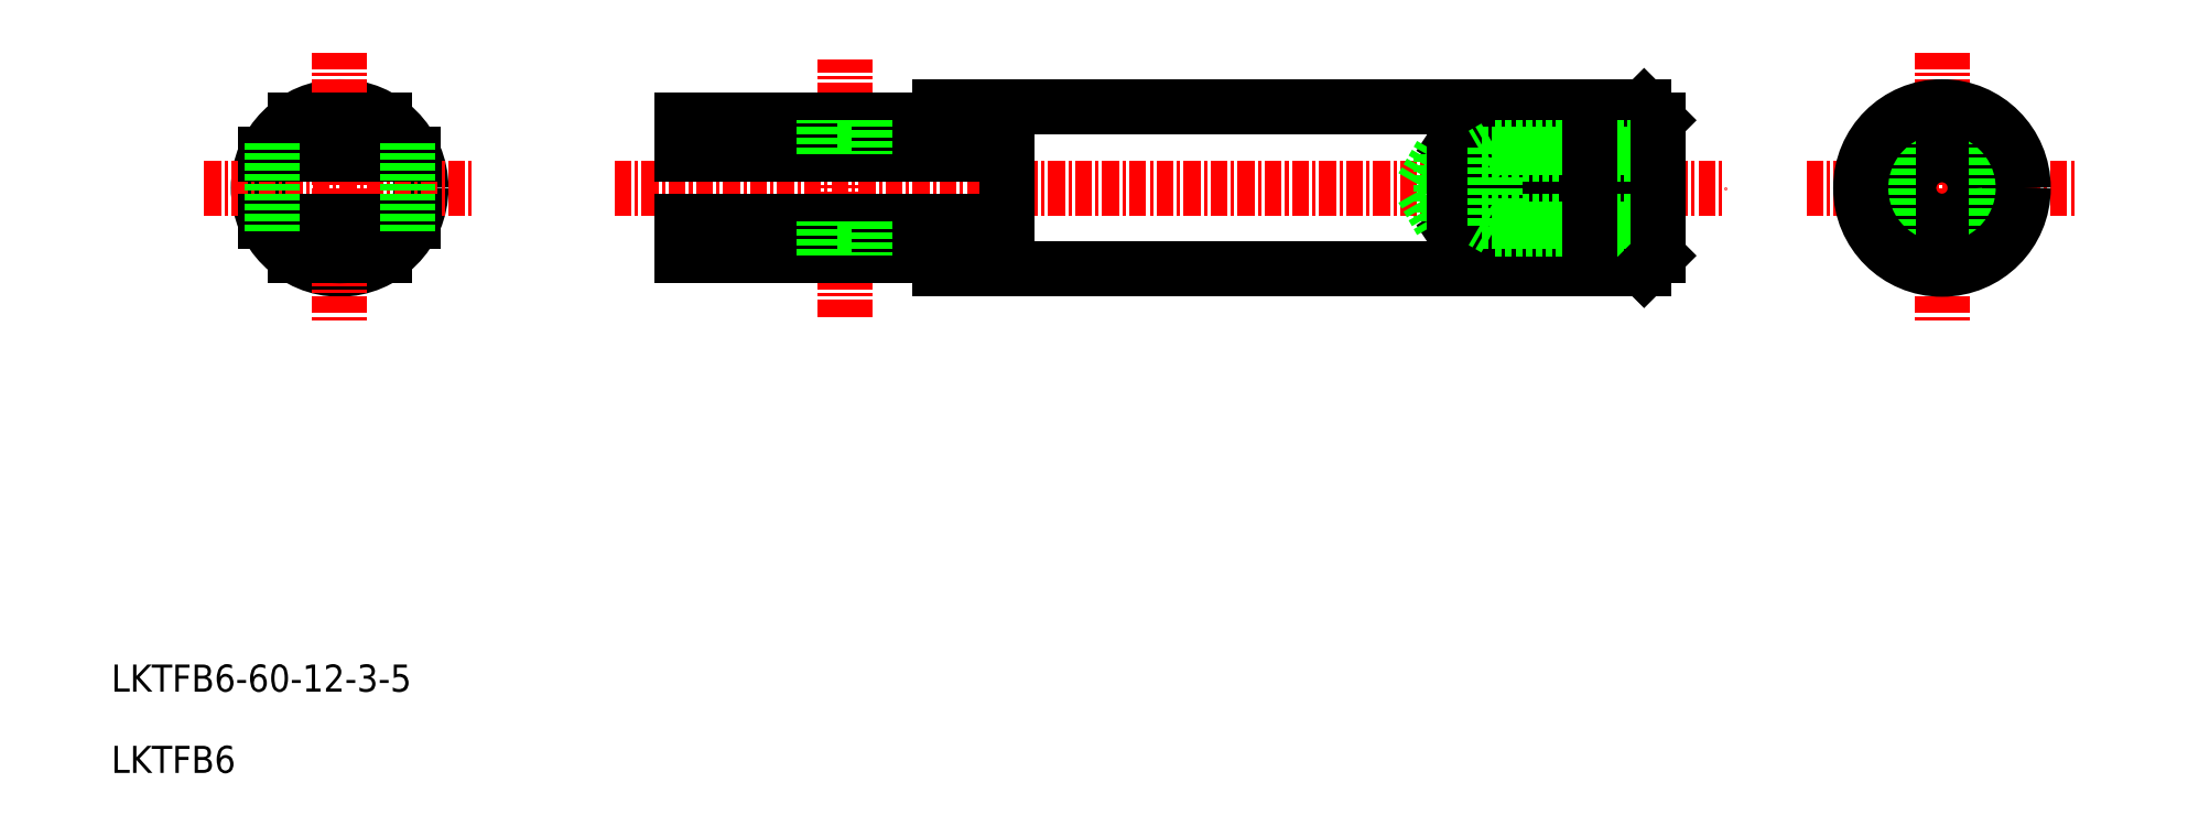
<metadata>
{"format":"dxf","ext":"dxf","renderer":"ezdxf+matplotlib","layout":"modelspace","background":"white","min_lineweight":24,"dpi":150}
</metadata>
<code>
0
SECTION
2
ENTITIES
0
LINE
8
0
10
297.8
20
-20.13
30
0
11
349.8
21
-20.13
31
0
0
LINE
8
0
10
297.8
20
-8.126
30
0
11
349.8
21
-8.126
31
0
0
LINE
8
CENTER
10
273.8
20
-14.13
30
0
11
355.8
21
-14.13
31
0
0
LINE
8
0
10
297.8
20
-9.126
30
0
11
297.8
21
-8.126
31
0
0
CIRCLE
8
0
10
253.6
20
-14.13
30
0
40
6
0
LINE
8
CENTER
10
253.6
20
-4.126
30
0
11
253.6
21
-24.13
31
0
0
LINE
8
CENTER
10
290.8
20
-23.63
30
0
11
290.8
21
-4.626
31
0
0
TEXT
8
0
10
236.7
20
-51.32
30
0
40
2
1
LKTFB6-60-12-3-5
0
TEXT
8
0
10
236.7
20
-57.32
30
0
40
2
1
LKTFB6
0
LINE
8
CENTER
10
243.6
20
-14.13
30
0
11
263.6
21
-14.13
31
0
0
ARC
8
0
10
253.6
20
-14.13
30
0
40
5
50
210
51
330
0
LINE
8
0
10
250.2
20
-19.13
30
0
11
256.9
21
-19.13
31
0
0
ARC
8
0
10
253.6
20
-14.13
30
0
40
5
50
30
51
150
0
LINE
8
0
10
250.2
20
-9.126
30
0
11
256.9
21
-9.126
31
0
0
LINE
8
0
10
248.1
20
-16.63
30
0
11
259
21
-16.63
31
0
0
LINE
8
0
10
248.1
20
-11.63
30
0
11
259
21
-11.63
31
0
0
LINE
8
0
10
248.6
20
-10.81
30
0
11
248.6
21
-17.44
31
0
0
LINE
8
0
10
258.6
20
-10.81
30
0
11
258.6
21
-17.44
31
0
0
LINE
8
0
10
297.8
20
-19.13
30
0
11
278.8
21
-19.13
31
0
0
LINE
8
0
10
297.8
20
-9.126
30
0
11
278.8
21
-9.126
31
0
0
LINE
8
0
10
302.8
20
-16.63
30
0
11
278.8
21
-16.63
31
0
0
LINE
8
0
10
302.8
20
-11.63
30
0
11
278.8
21
-11.63
31
0
0
LINE
8
0
10
278.8
20
-16.63
30
0
11
278.8
21
-19.13
31
0
0
LINE
8
0
10
279.8
20
-16.63
30
0
11
279.8
21
-19.13
31
0
0
LINE
8
0
10
278.8
20
-9.126
30
0
11
278.8
21
-11.63
31
0
0
LINE
8
0
10
279.8
20
-9.126
30
0
11
279.8
21
-11.63
31
0
0
LINE
8
0
10
289.3
20
-19.13
30
0
11
289.3
21
-16.63
31
0
0
LINE
8
0
10
292.3
20
-16.63
30
0
11
292.3
21
-19.13
31
0
0
LINE
8
0
10
289.3
20
-11.63
30
0
11
289.3
21
-9.126
31
0
0
LINE
8
0
10
292.3
20
-9.126
30
0
11
292.3
21
-11.63
31
0
0
LINE
8
0
10
297.8
20
-19.13
30
0
11
297.8
21
-20.13
31
0
0
LINE
8
0
10
302.8
20
-11.63
30
0
11
302.8
21
-16.63
31
0
0
LINE
8
CENTER
10
371.8
20
-4.126
30
0
11
371.8
21
-24.13
31
0
0
LINE
8
0
10
349.8
20
-8.126
30
0
11
350.8
21
-9.126
31
0
0
LINE
8
0
10
349.8
20
-8.126
30
0
11
349.8
21
-20.13
31
0
0
LINE
8
CENTER
10
361.8
20
-14.13
30
0
11
381.8
21
-14.13
31
0
0
CIRCLE
8
0
10
371.8
20
-14.13
30
0
40
3
0
CIRCLE
8
0
10
371.8
20
-14.13
30
0
40
5
0
CIRCLE
8
0
10
371.8
20
-14.13
30
0
40
2.458
0
LINE
8
0
10
335.8
20
-17.44
30
0
11
345.8
21
-17.44
31
0
0
LINE
8
0
10
335.8
20
-10.81
30
0
11
345.8
21
-10.81
31
0
0
LINE
8
0
10
345.8
20
-10.81
30
0
11
335.8
21
-17.44
31
0
0
LINE
8
0
10
335.8
20
-10.81
30
0
11
345.8
21
-17.44
31
0
0
LINE
8
0
10
334.8
20
-16.58
30
0
11
350.8
21
-16.58
31
0
0
LINE
8
0
10
334.8
20
-11.67
30
0
11
350.8
21
-11.67
31
0
0
LINE
8
0
10
338.8
20
-17.13
30
0
11
350.8
21
-17.13
31
0
0
LINE
8
0
10
338.8
20
-11.13
30
0
11
350.8
21
-11.13
31
0
0
LINE
8
0
10
334.8
20
-16.58
30
0
11
333.4
21
-14.13
31
0
0
LINE
8
0
10
334.8
20
-11.67
30
0
11
333.4
21
-14.13
31
0
0
LINE
8
0
10
334.8
20
-11.67
30
0
11
334.8
21
-16.58
31
0
0
LINE
8
0
10
335.8
20
-10.81
30
0
11
335.8
21
-17.44
31
0
0
LINE
8
0
10
338.8
20
-11.13
30
0
11
338.8
21
-17.13
31
0
0
LINE
8
0
10
338.8
20
-17.13
30
0
11
337.9
21
-16.58
31
0
0
LINE
8
0
10
338.8
20
-11.13
30
0
11
337.9
21
-11.67
31
0
0
LINE
8
0
10
350.8
20
-9.126
30
0
11
350.8
21
-19.13
31
0
0
LINE
8
0
10
350.8
20
-19.13
30
0
11
349.8
21
-20.13
31
0
0
LINE
8
0
10
345.8
20
-10.81
30
0
11
345.8
21
-17.44
31
0
0
LINE
8
0
10
367.8
20
-9.654
30
0
11
367.8
21
-18.6
31
0
0
LINE
8
0
10
375.8
20
-9.654
30
0
11
375.8
21
-18.6
31
0
0
CIRCLE
8
0
10
371.8
20
-14.13
30
0
40
6
0
ENDSEC
0
EOF

</code>
